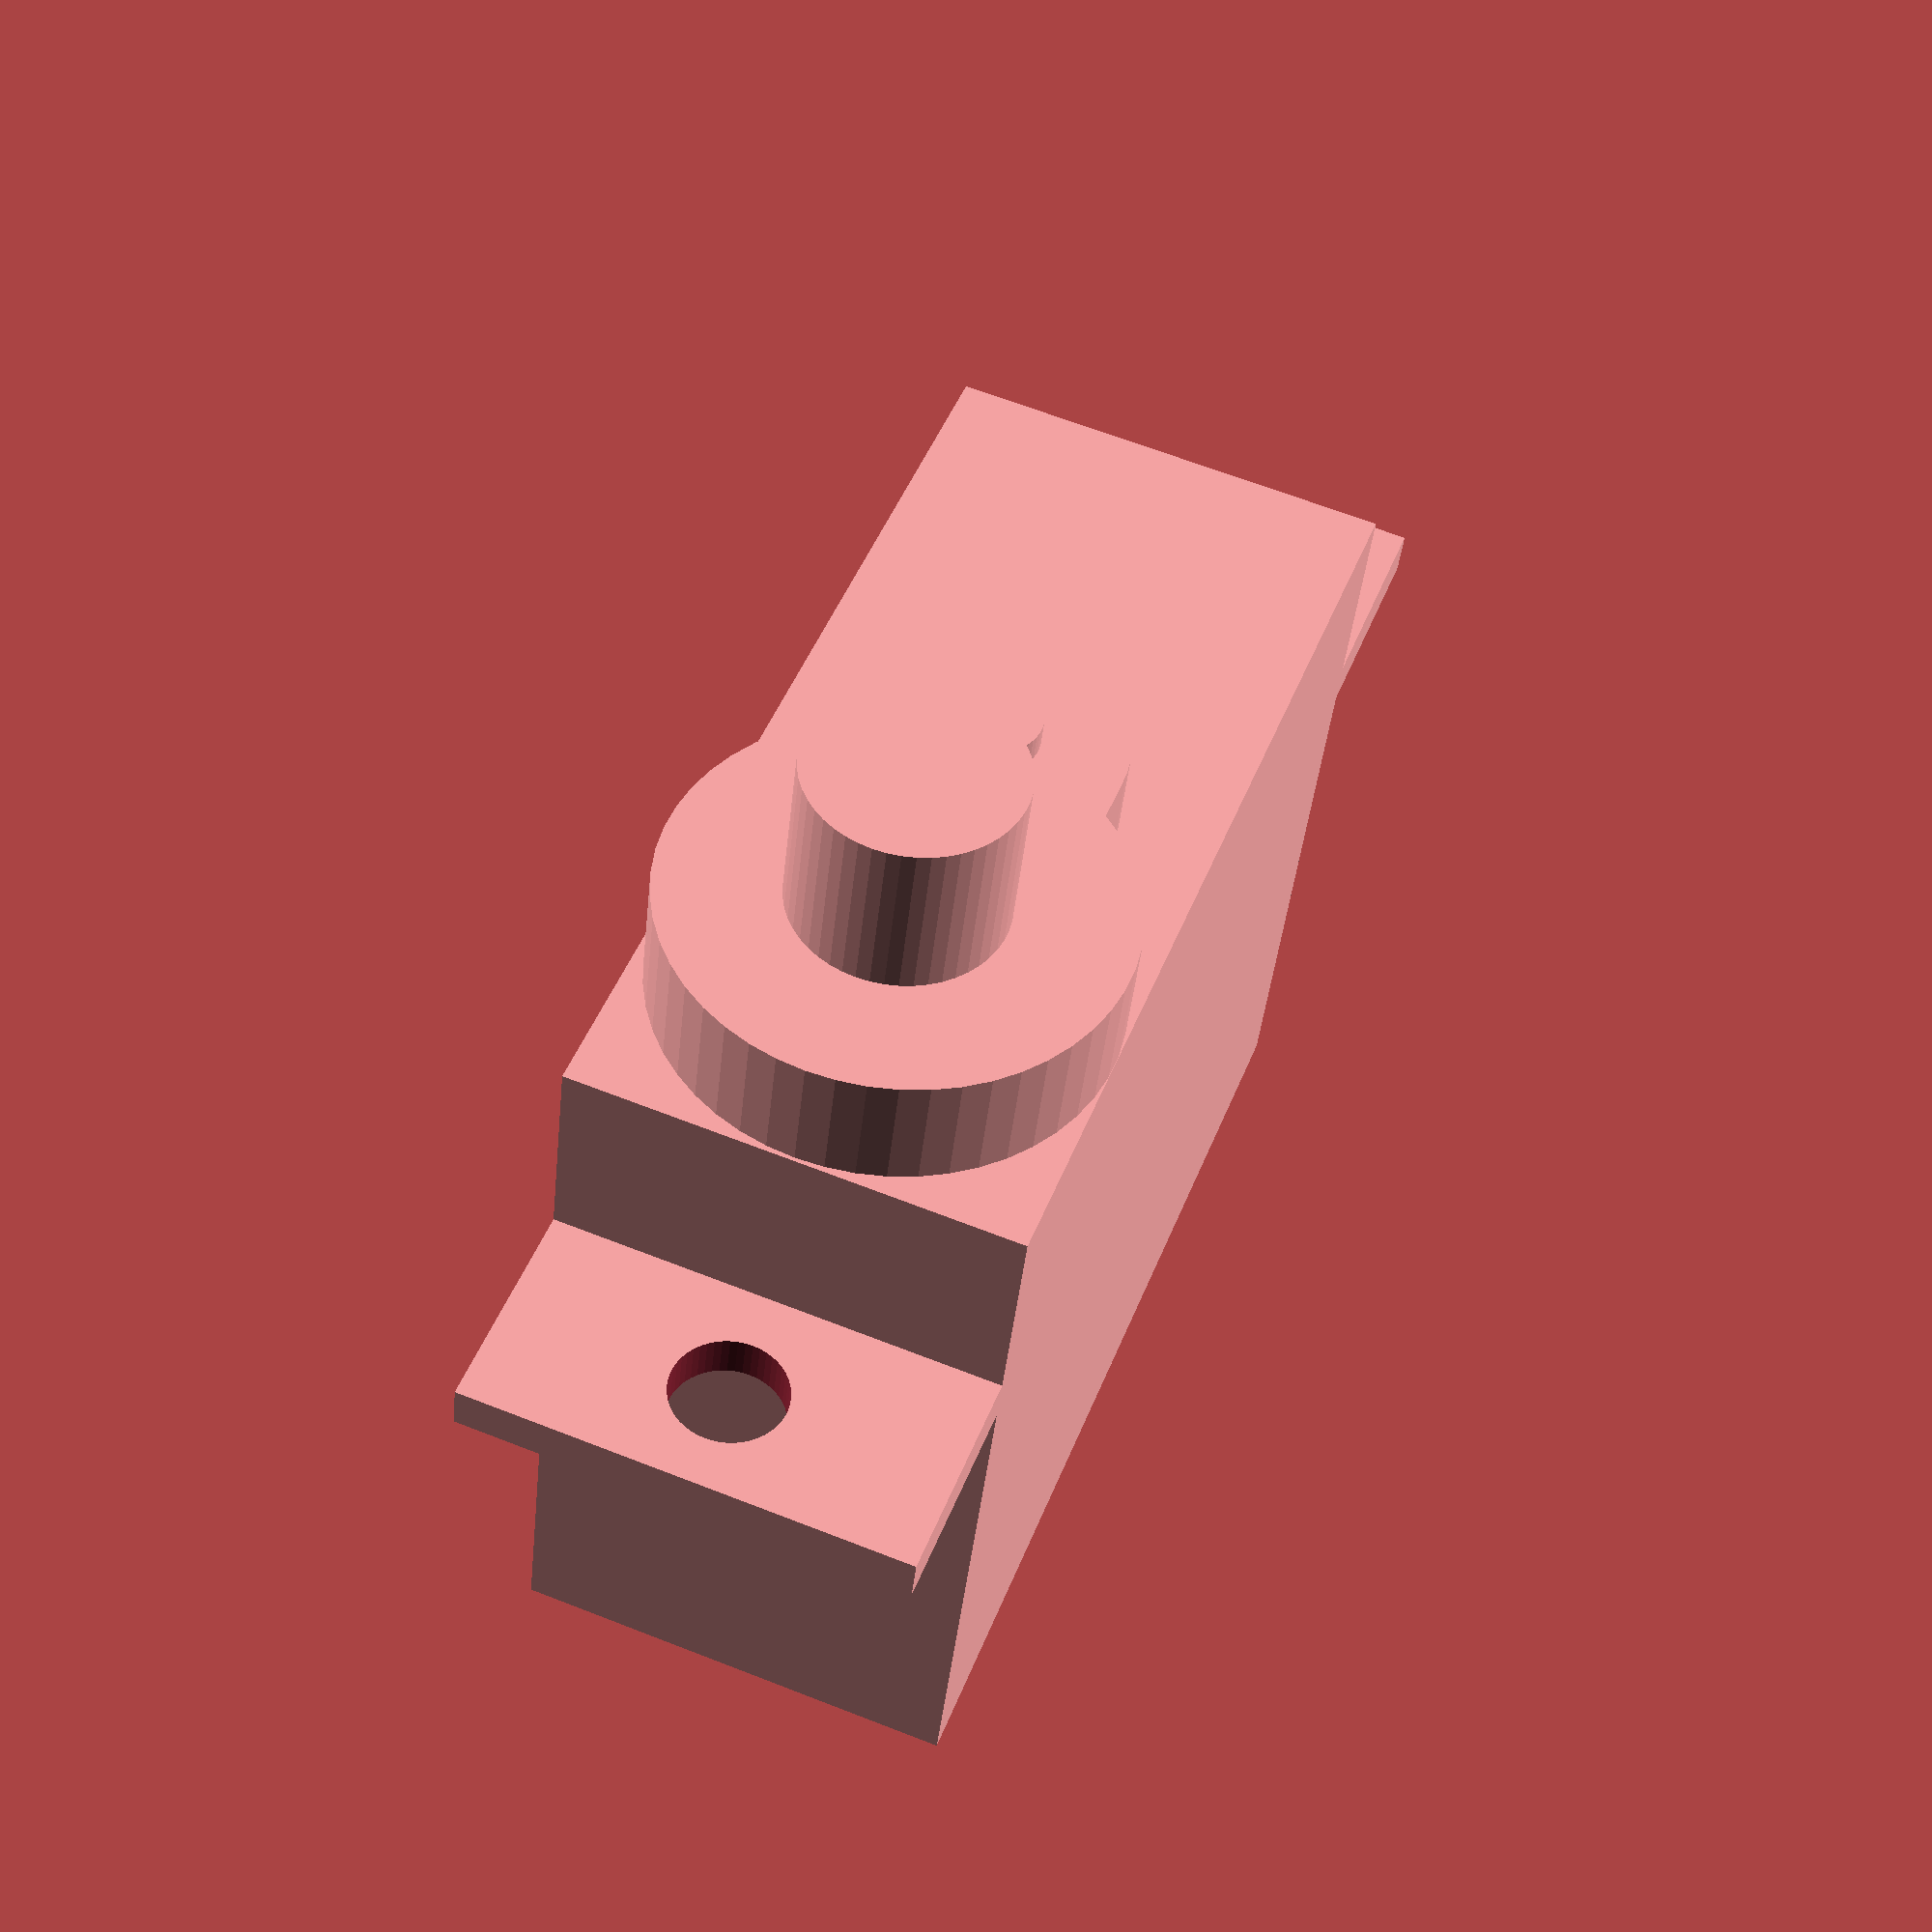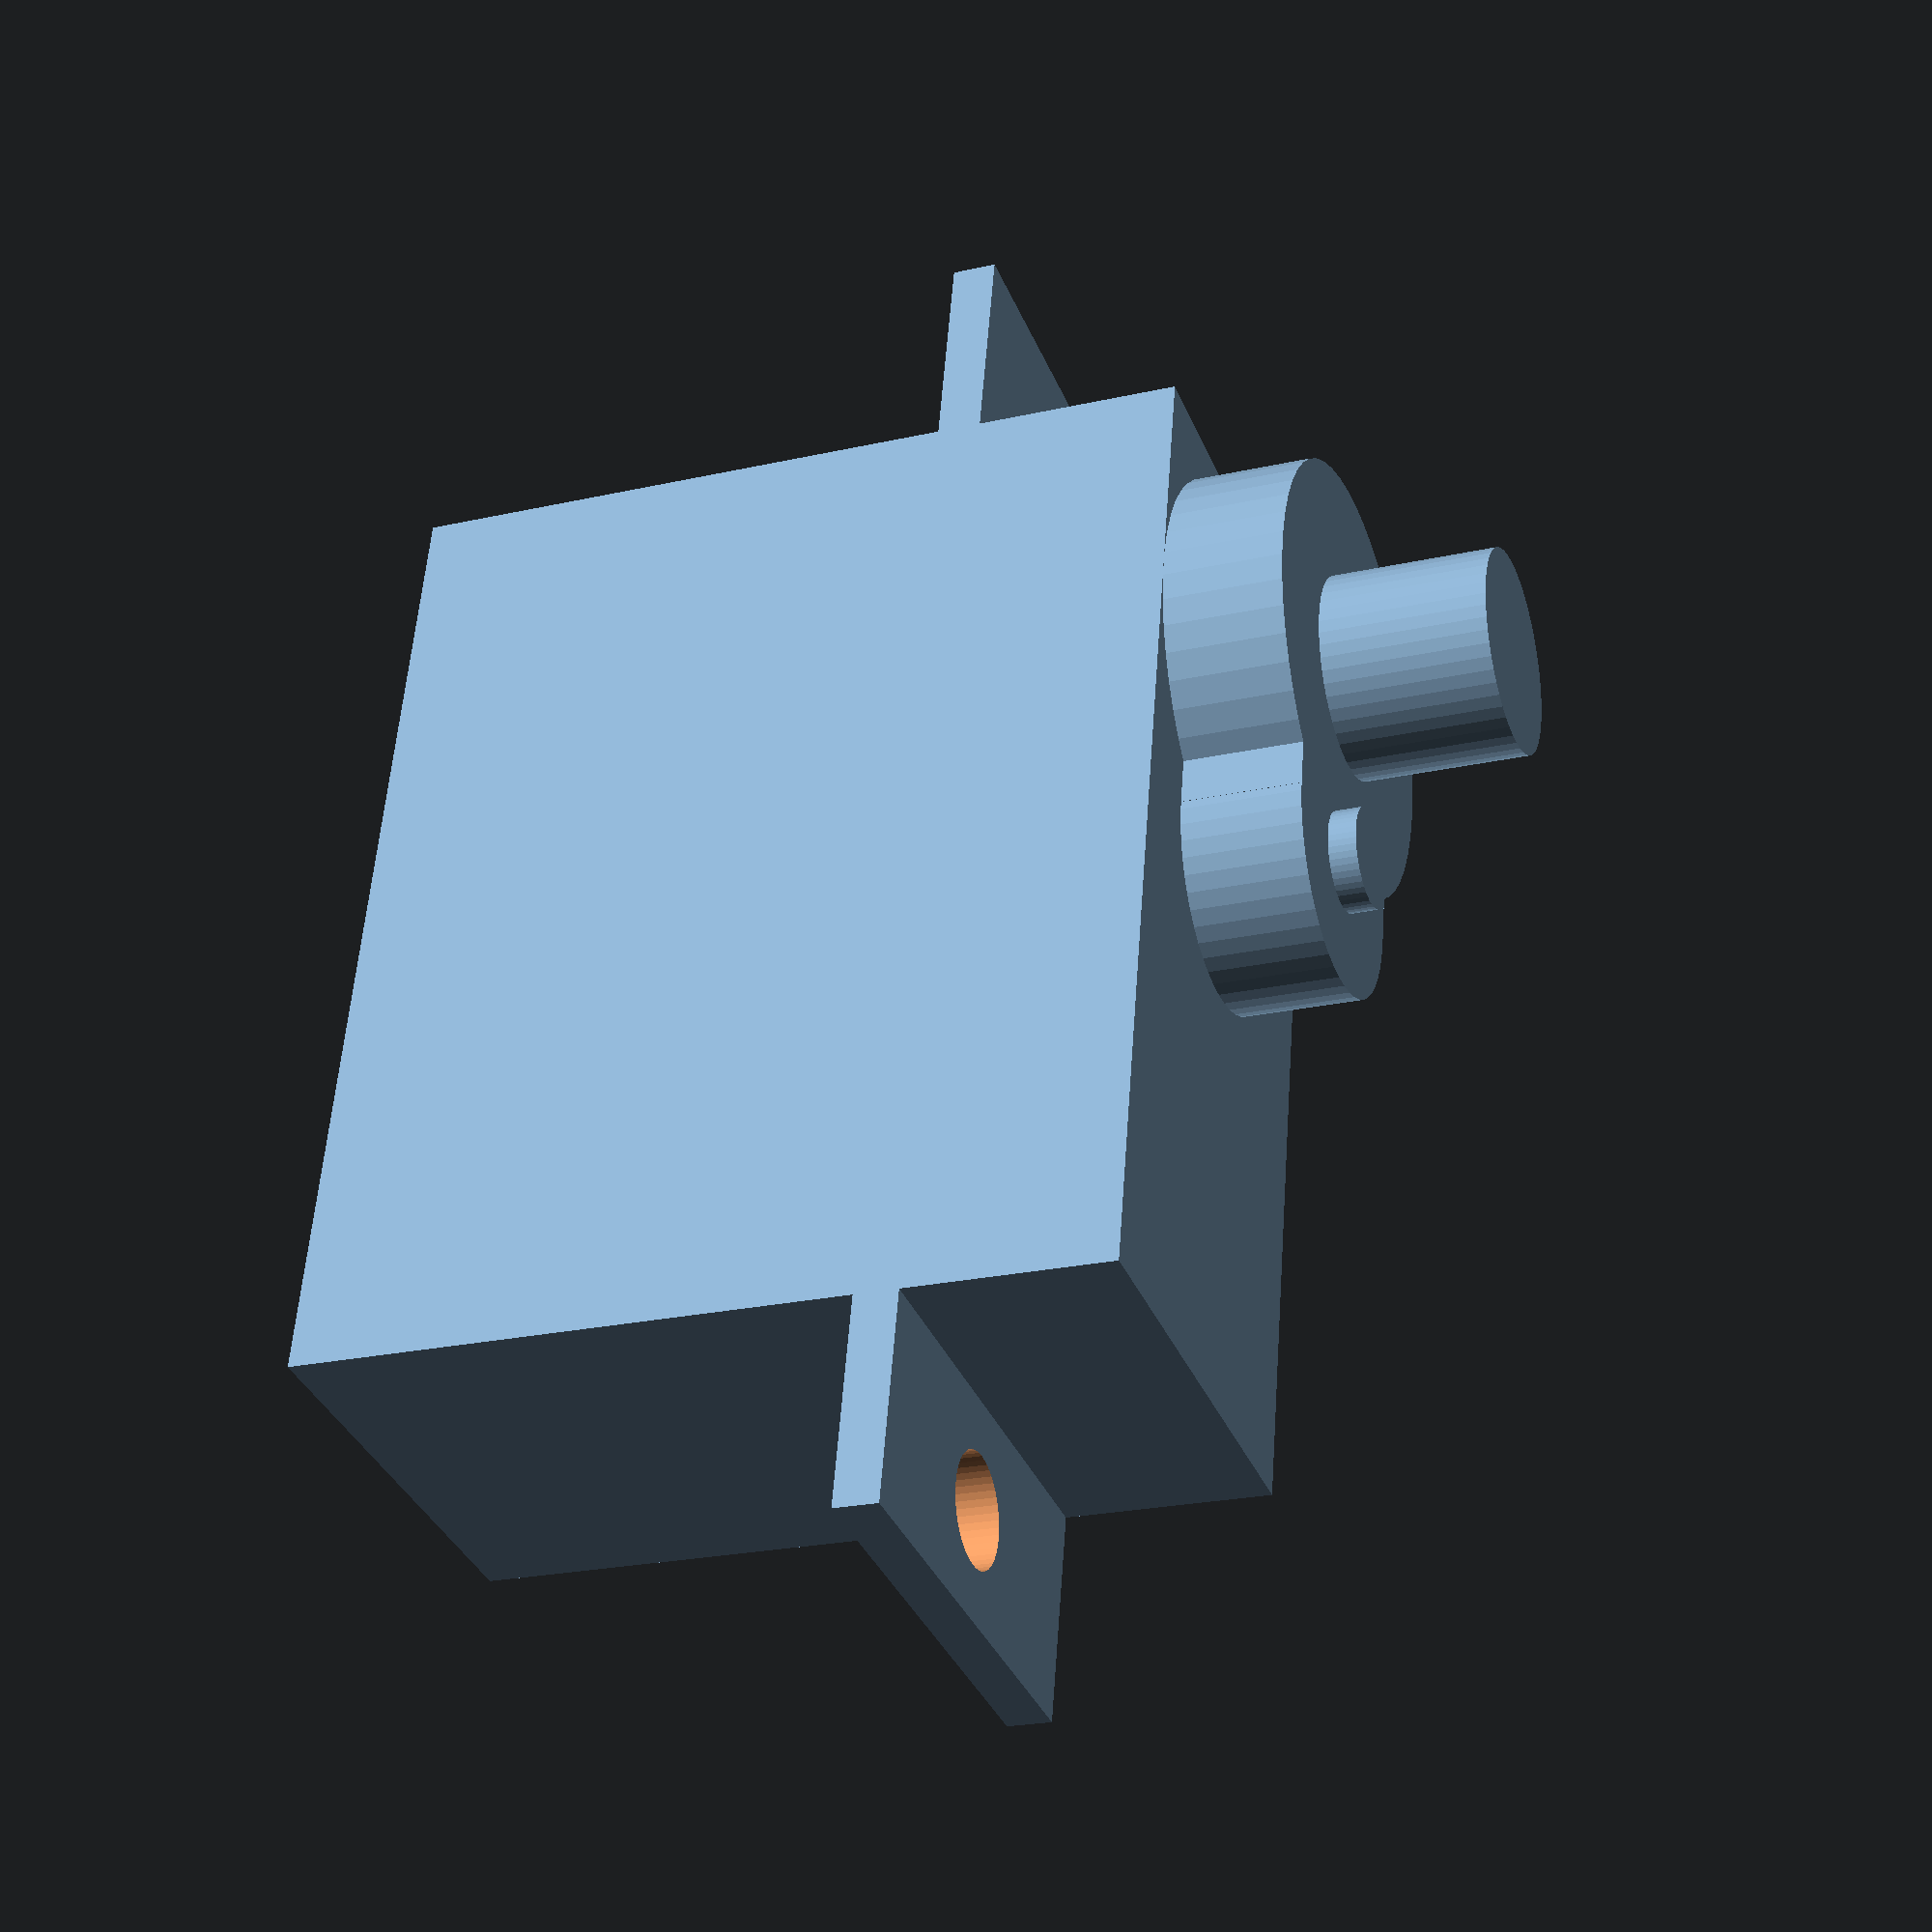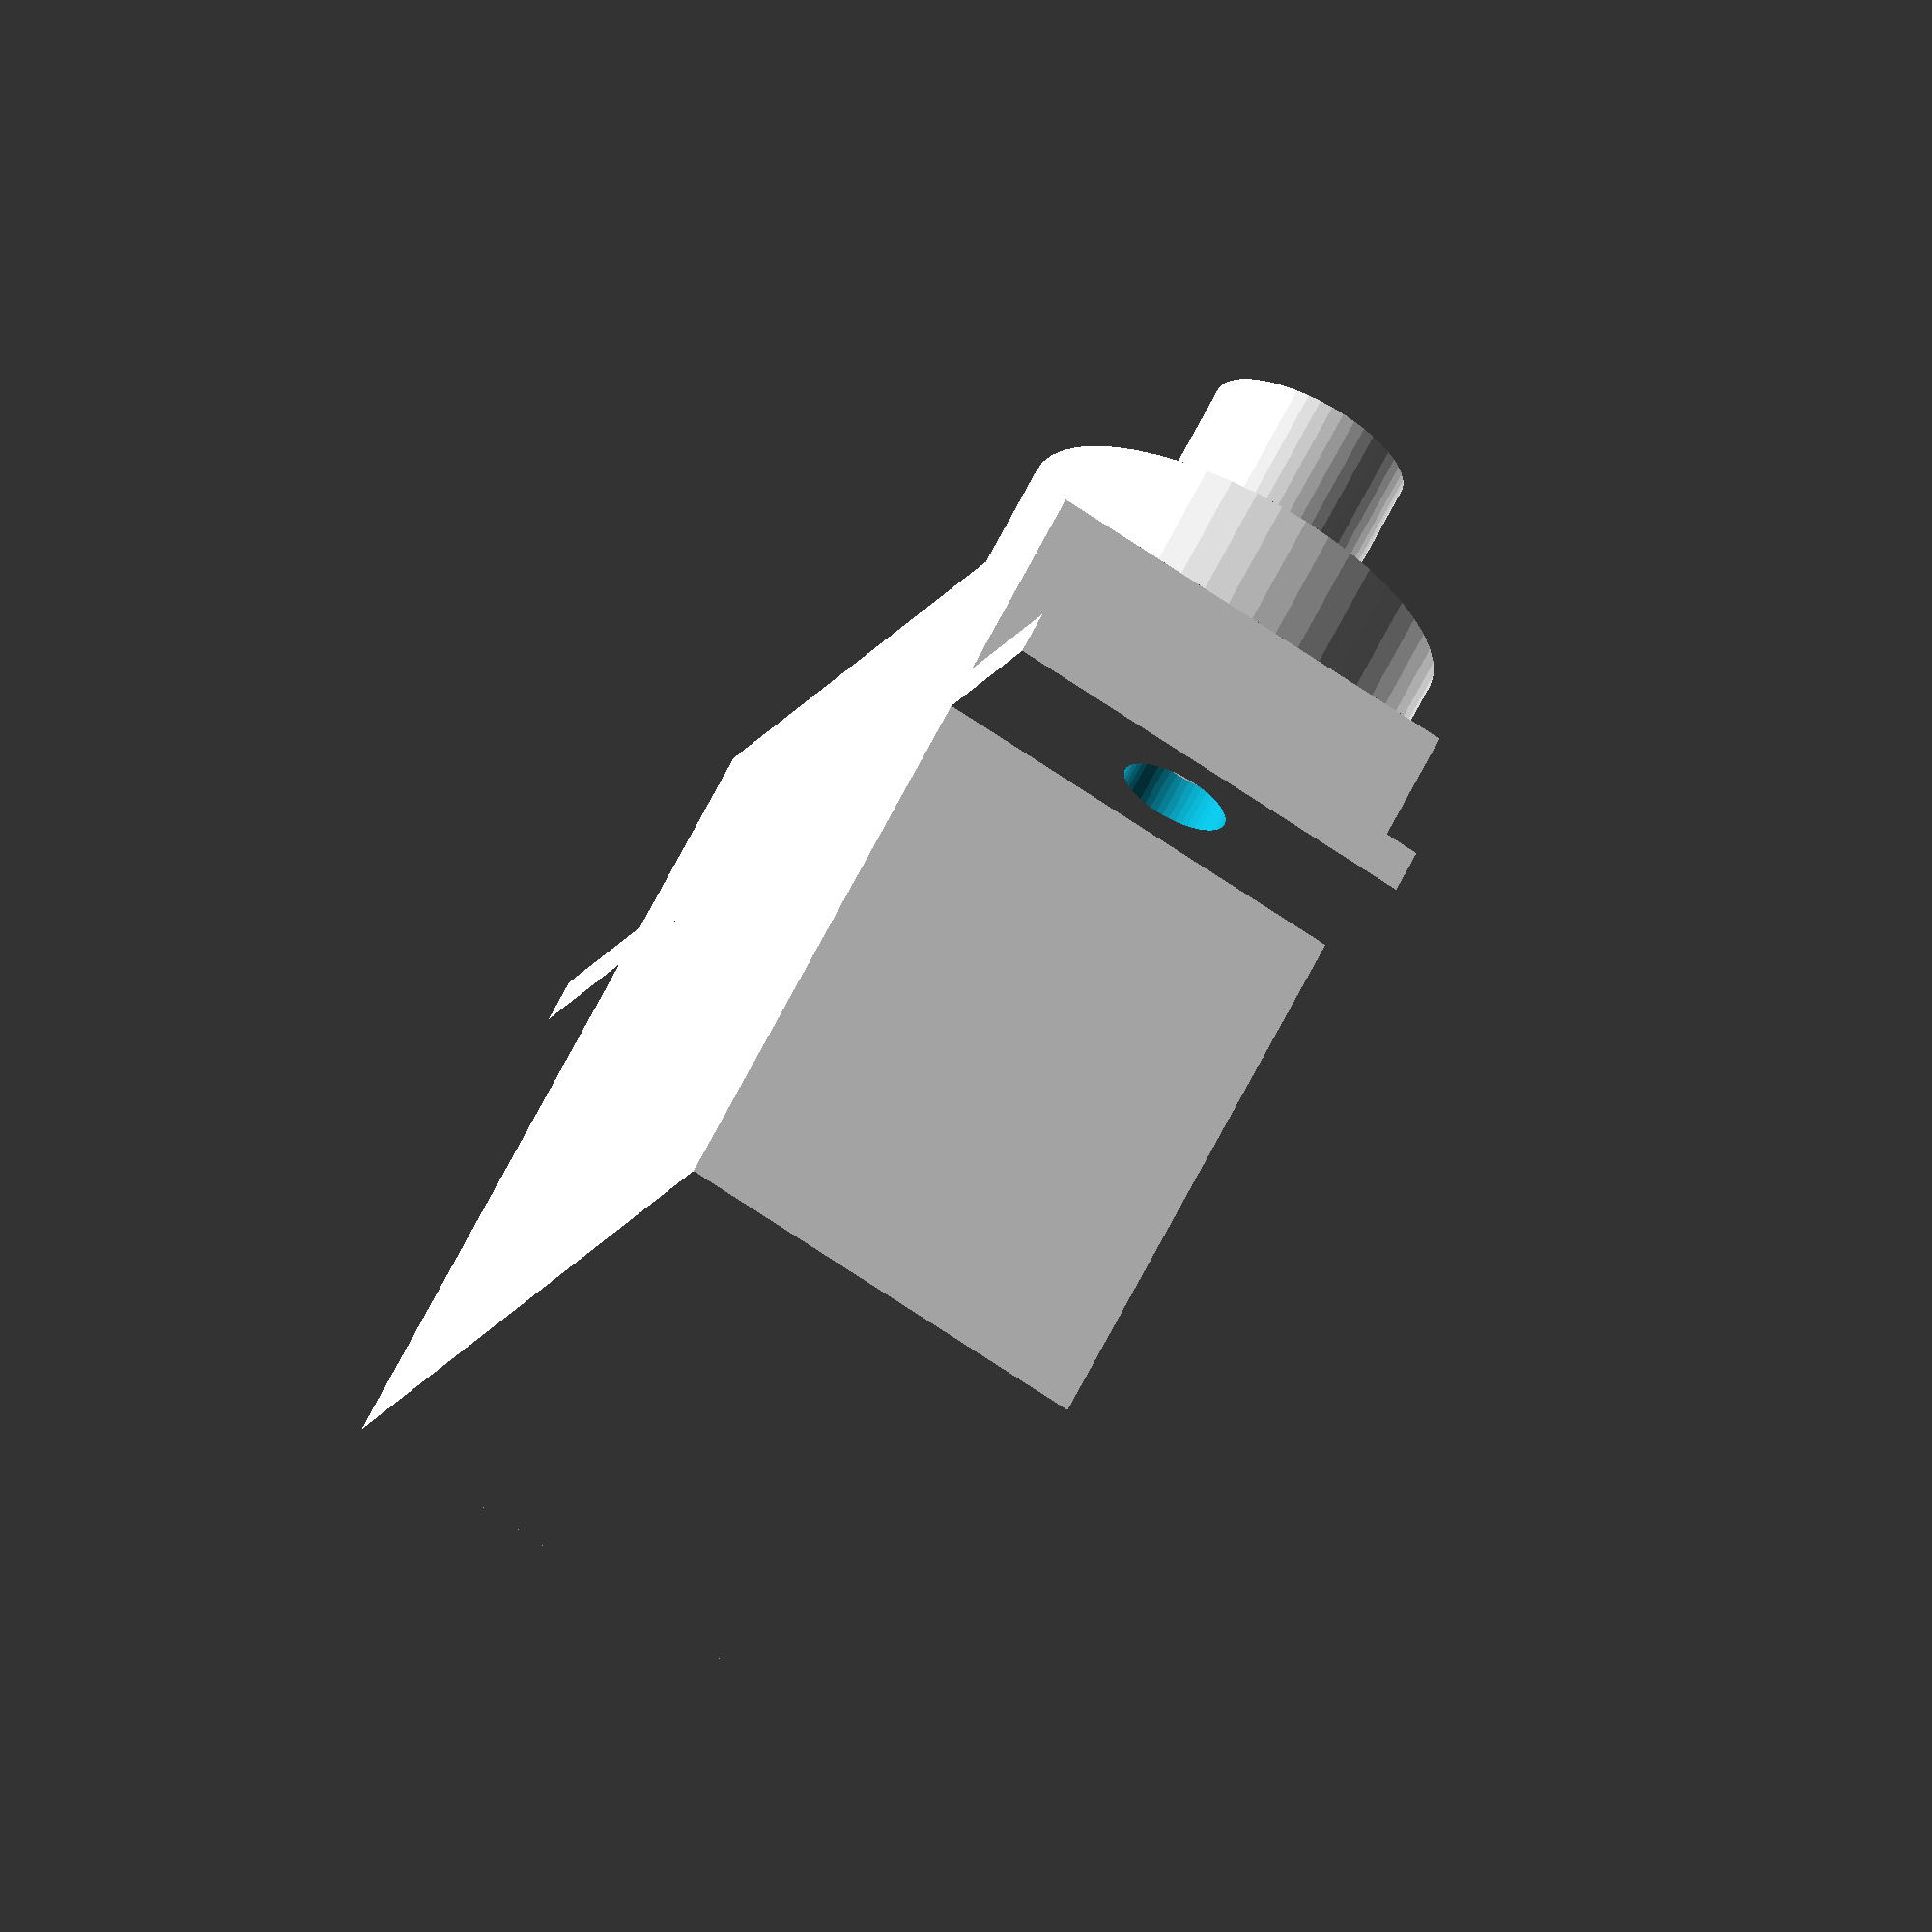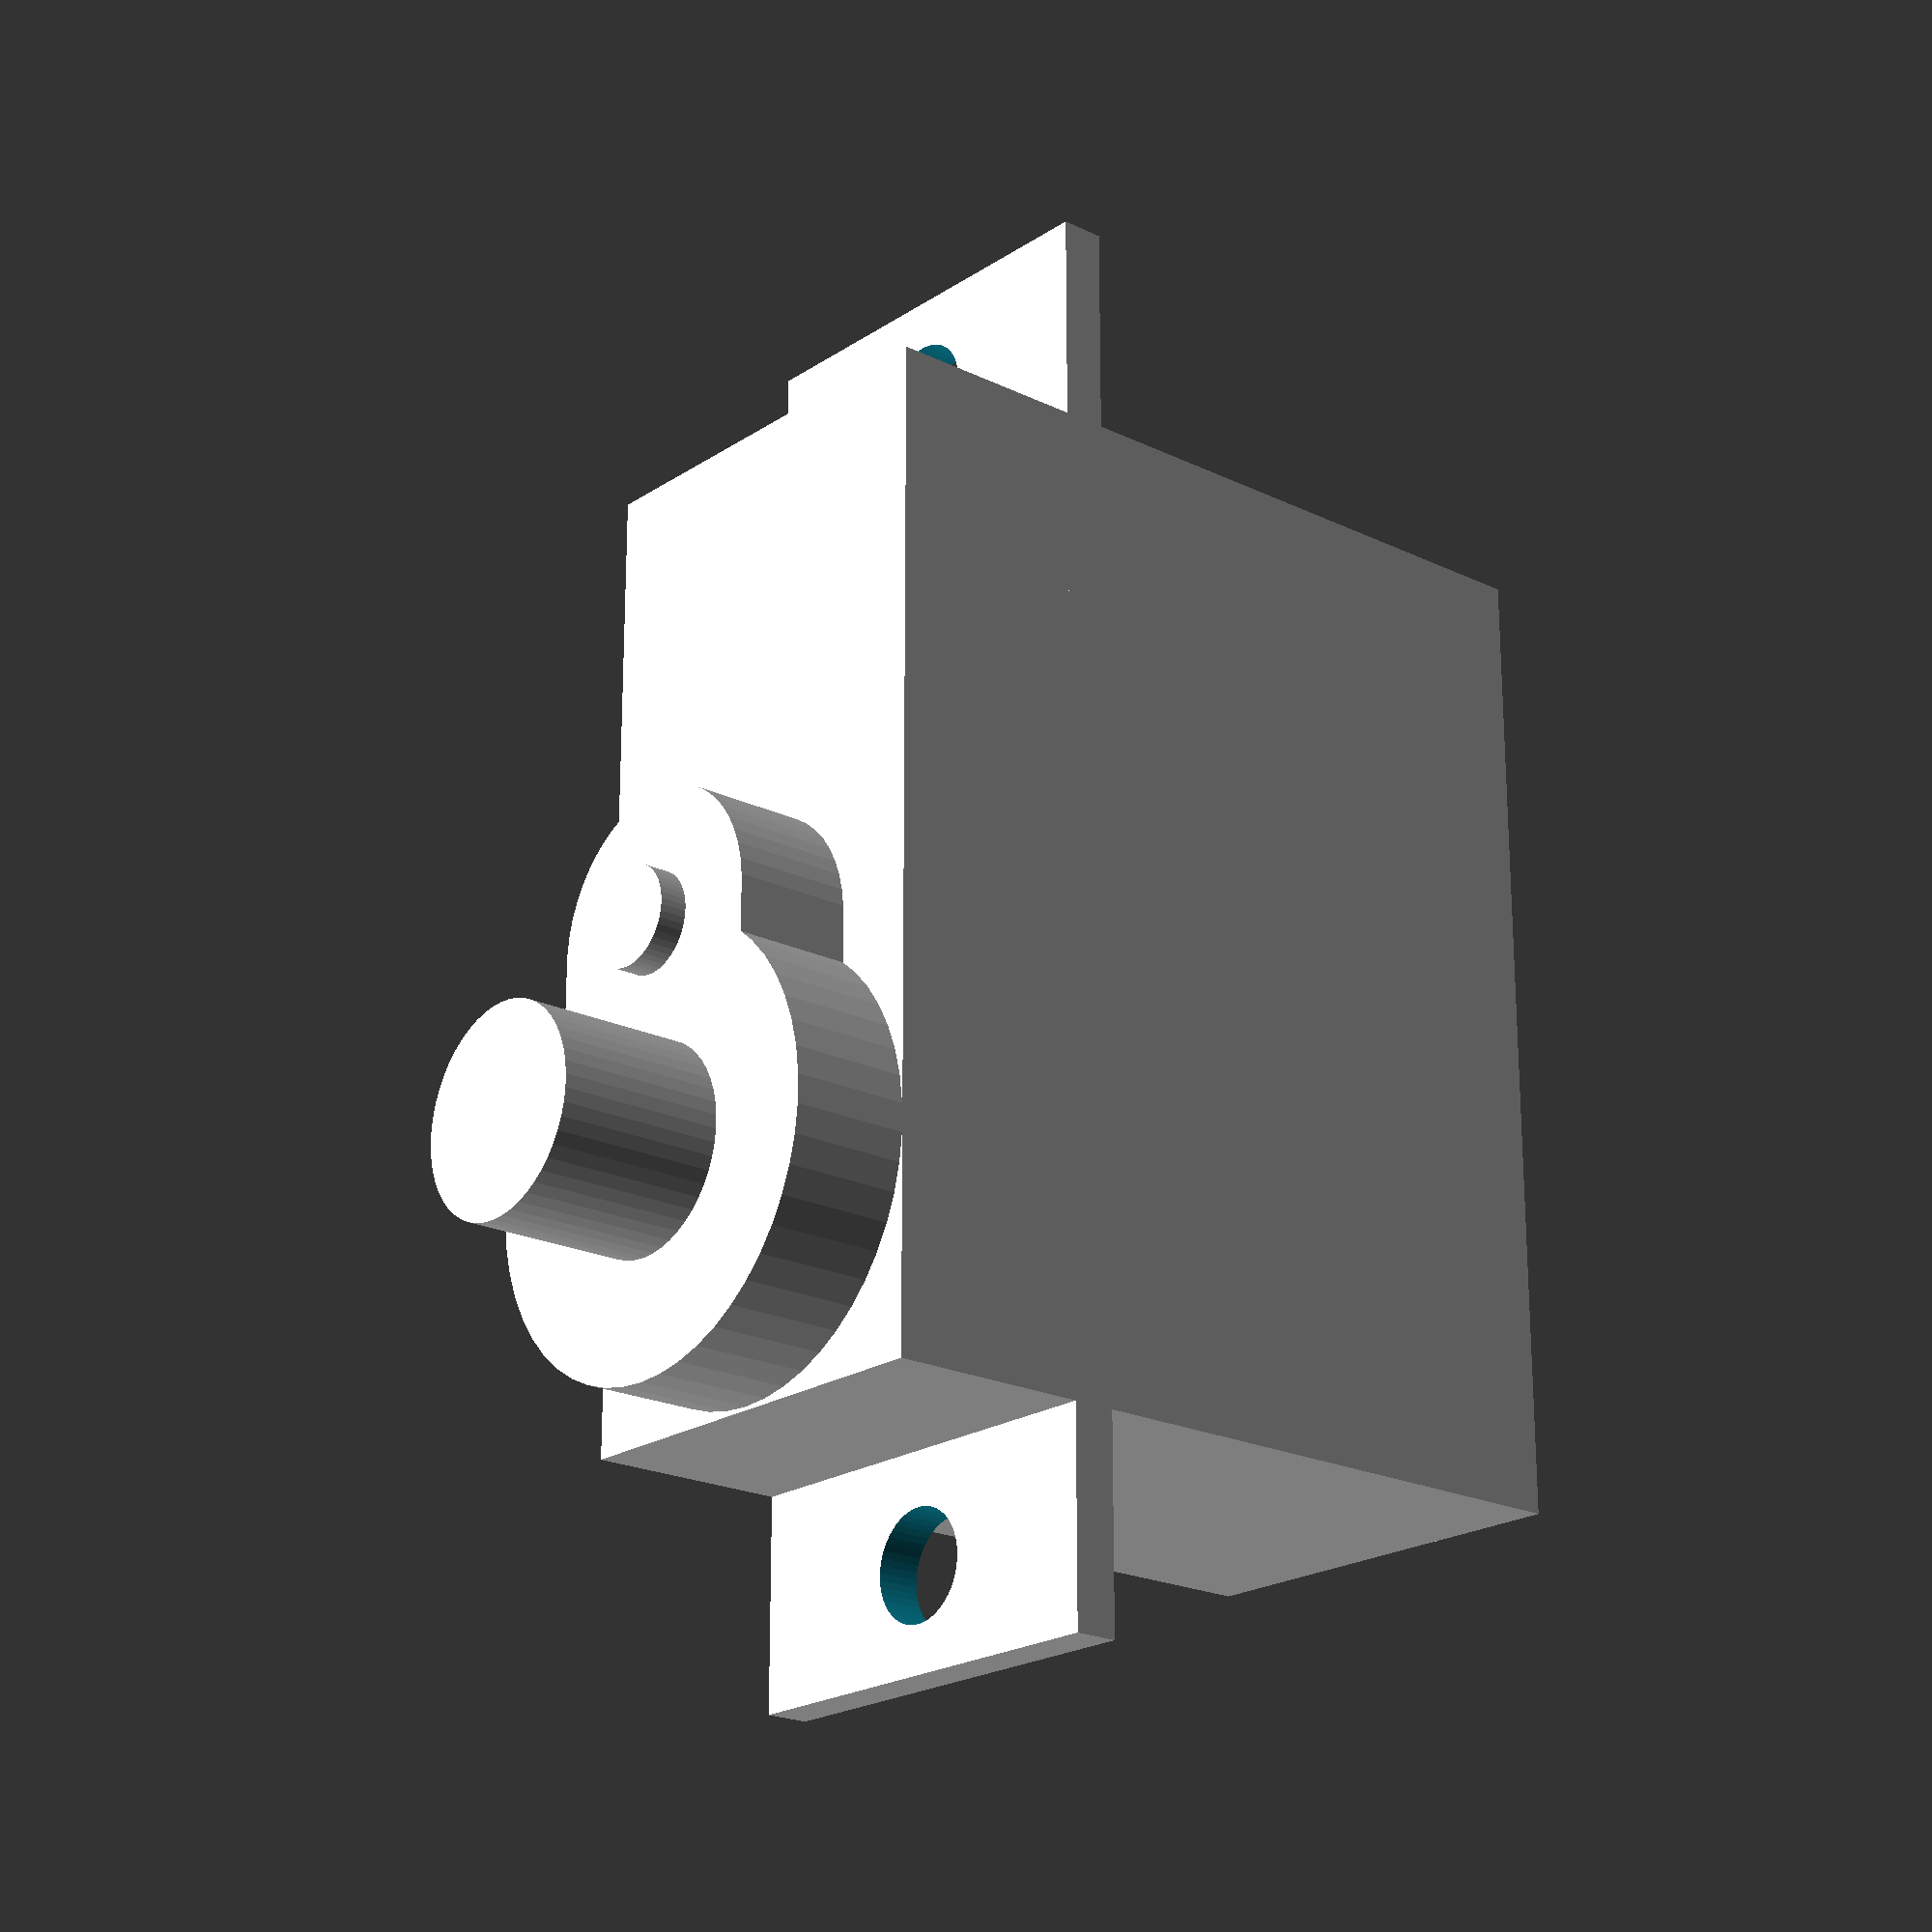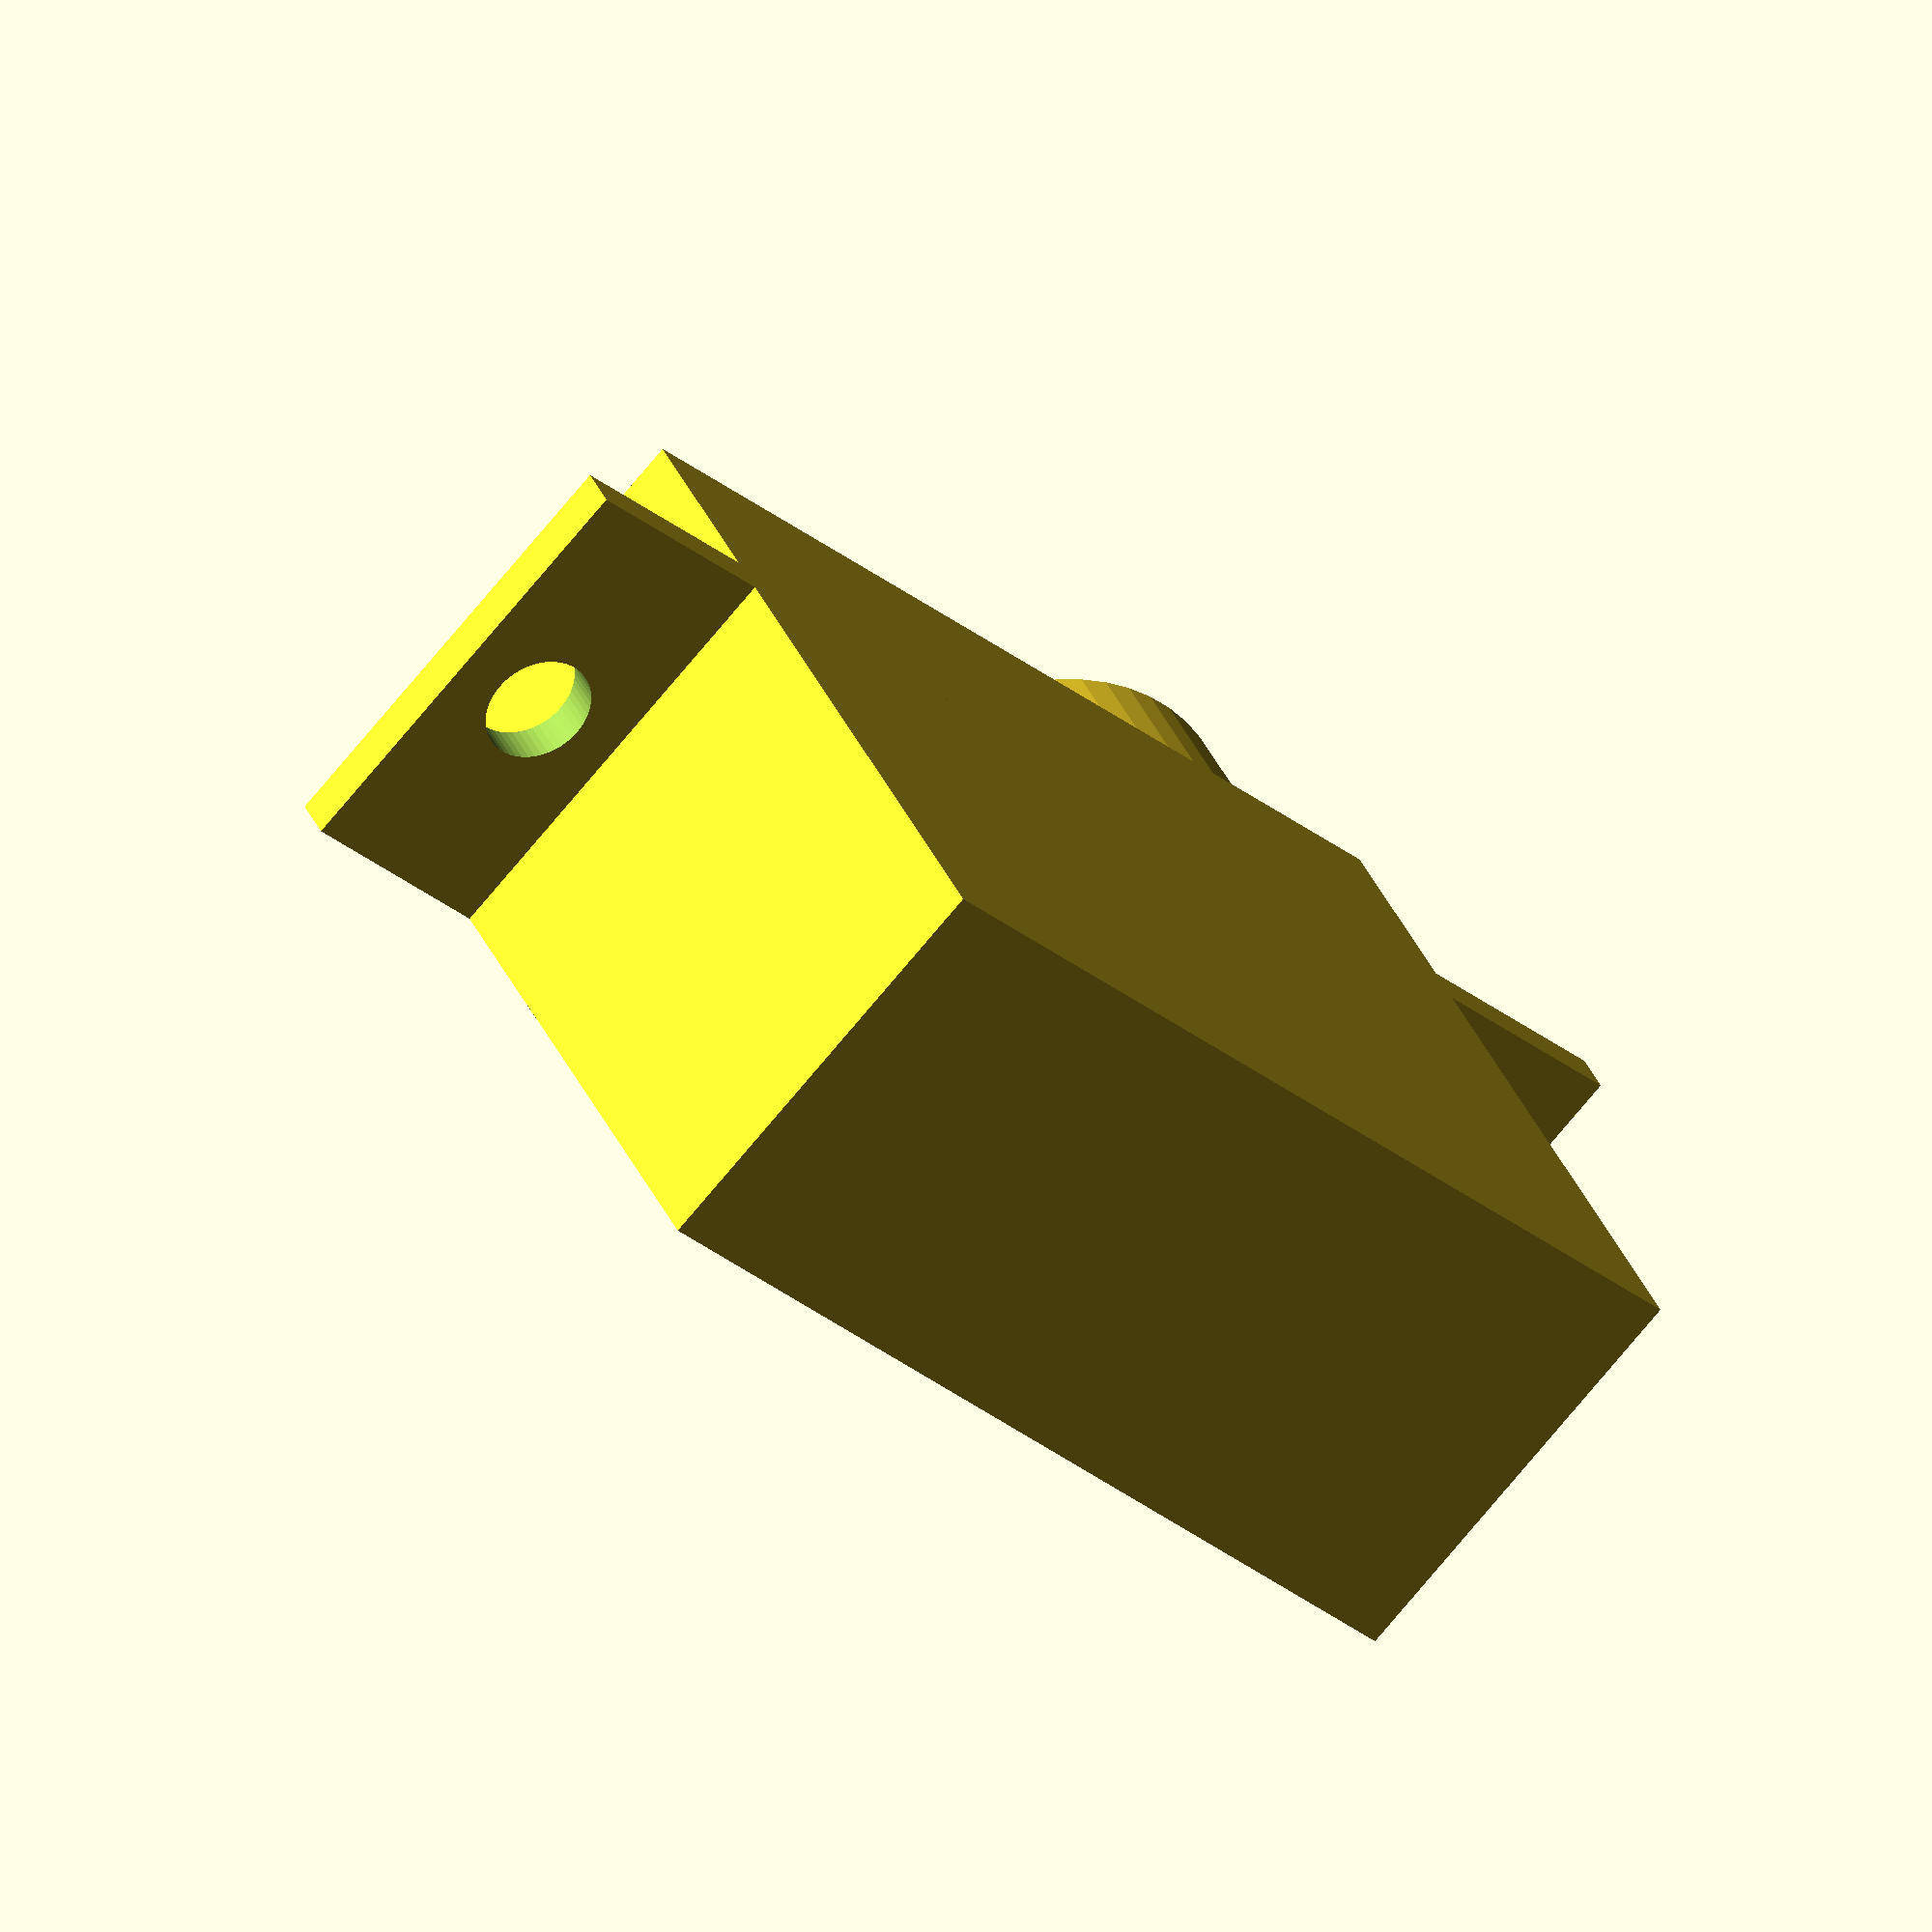
<openscad>
$fn=50;
union(){
    translate([-14,-7.91/2,0]) cube([18.02,7.91,14.65]);//body
    difference(){
        translate([-14-(25.7-18.02)/2,-7.91/2,10.15]) cube([25.7,7.91,0.8]); //flaps
        translate([-15.91,0,0]) cylinder(h=15,d=2);
        translate([6,0,0]) cylinder(h=15,d=2);
    }
    
    translate([0,0,14.65]) cylinder(h=16.8-14.65,d=7.91);//gearhead
    translate([-4,0,14.65]) cylinder(h=16.8-14.65,d=4.8);
    translate([-4,-4.8/2,14.65]) cube([5,4.8,16.8-14.65]);
    translate([-4,0,16.8]) cylinder(h=0.5,d=1.8);
    
    translate([0,0,16.8]) cylinder(h=3,d=3.7); //axis
}

</openscad>
<views>
elev=220.9 azim=290.9 roll=185.8 proj=p view=solid
elev=23.2 azim=281.7 roll=291.0 proj=p view=wireframe
elev=295.4 azim=248.7 roll=206.6 proj=o view=solid
elev=21.3 azim=90.0 roll=49.3 proj=p view=wireframe
elev=144.5 azim=317.0 roll=21.2 proj=o view=solid
</views>
